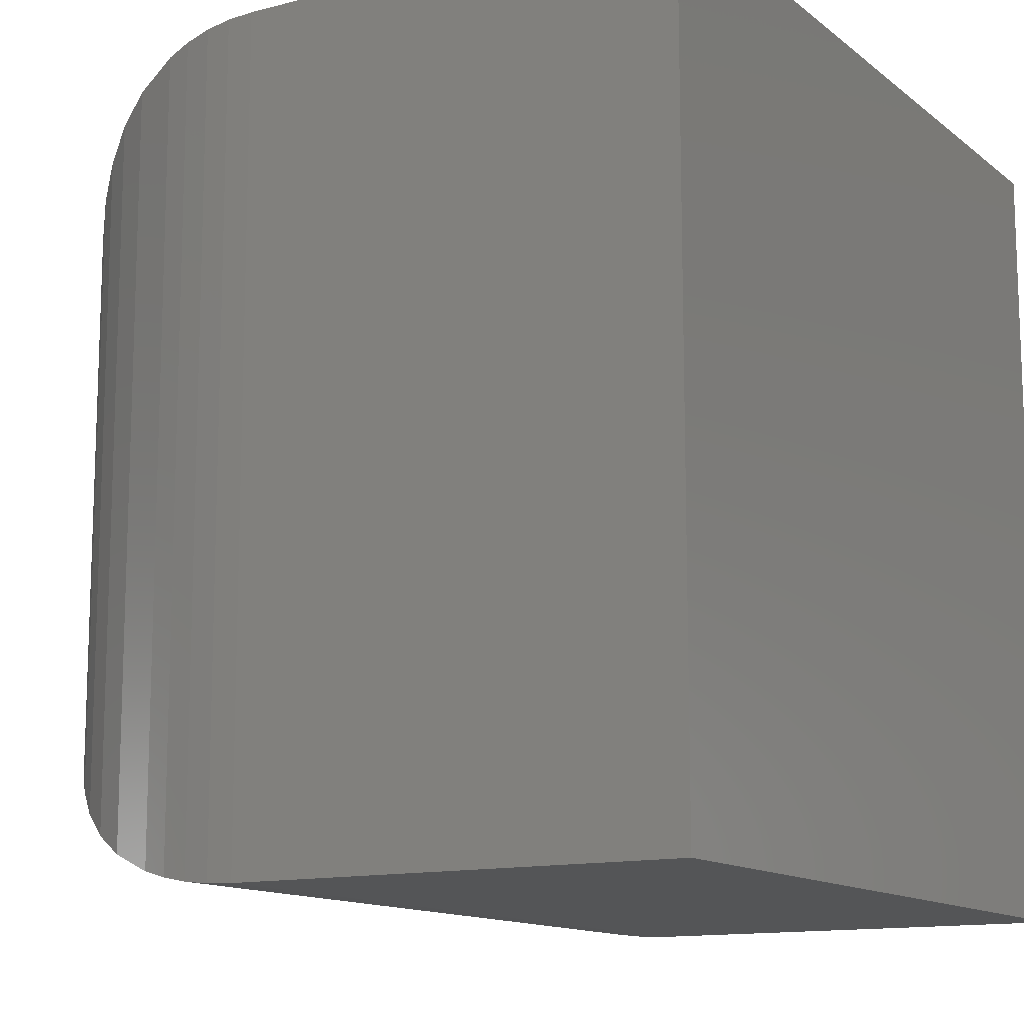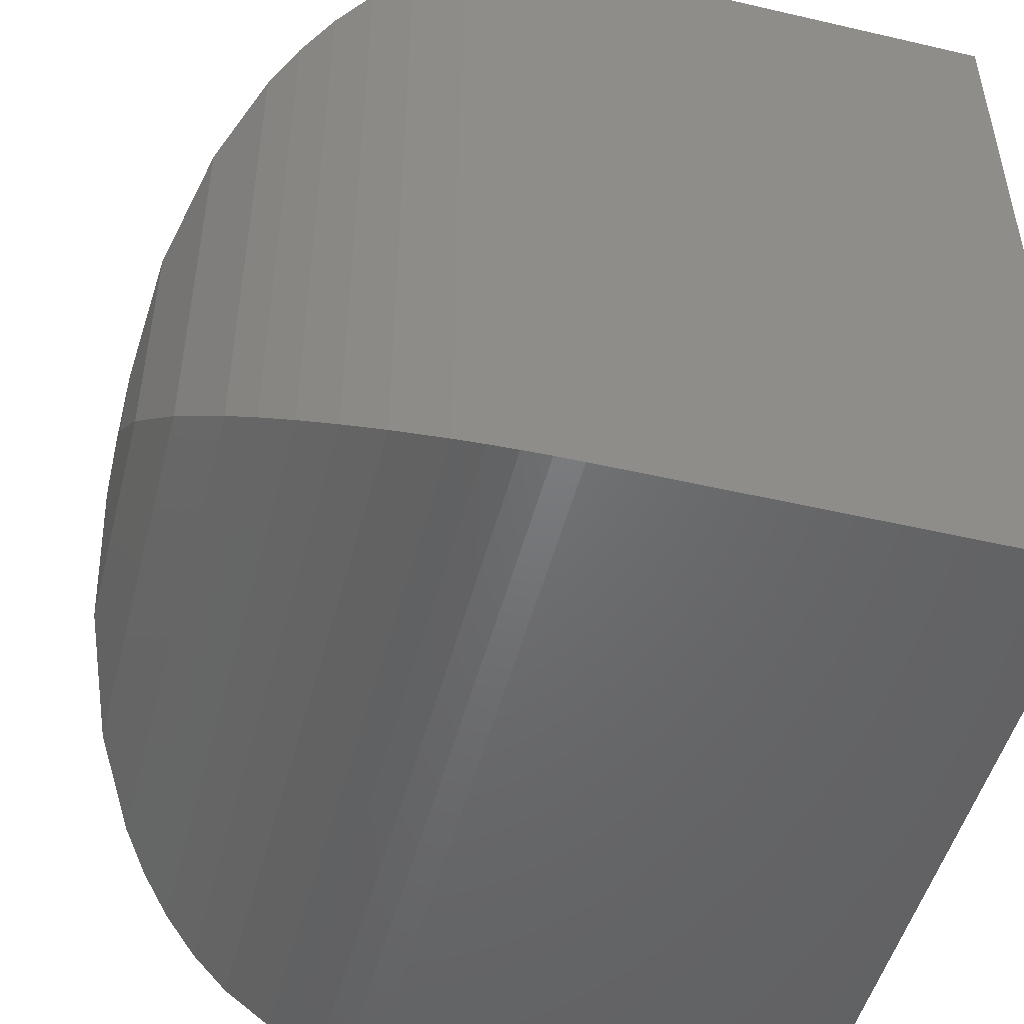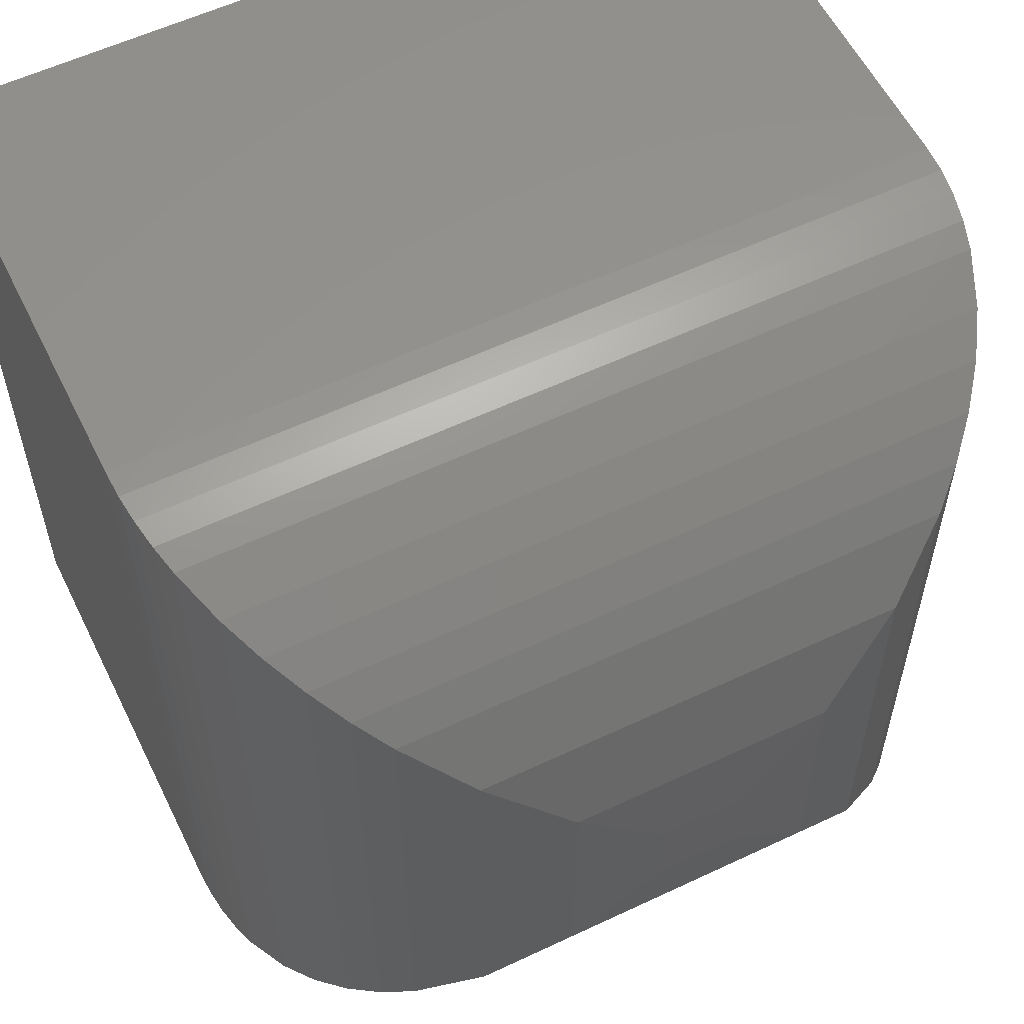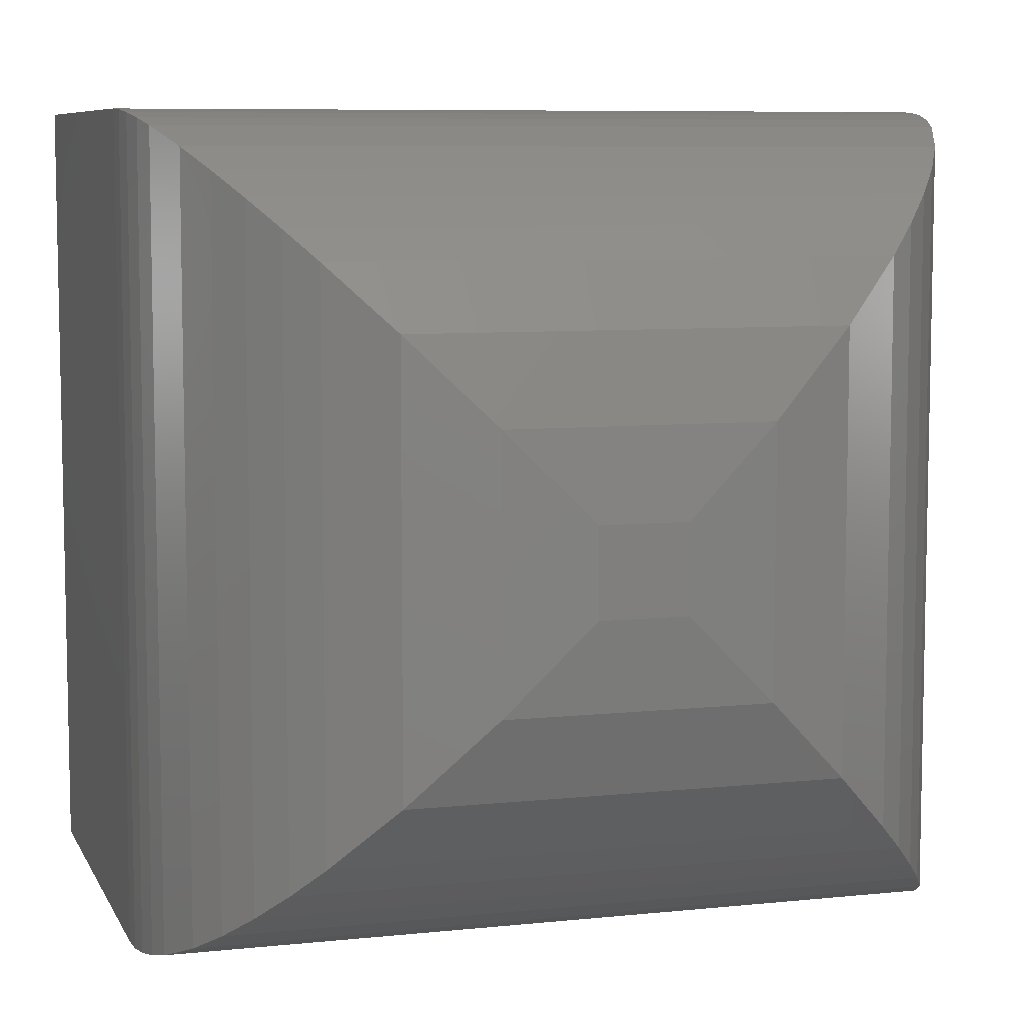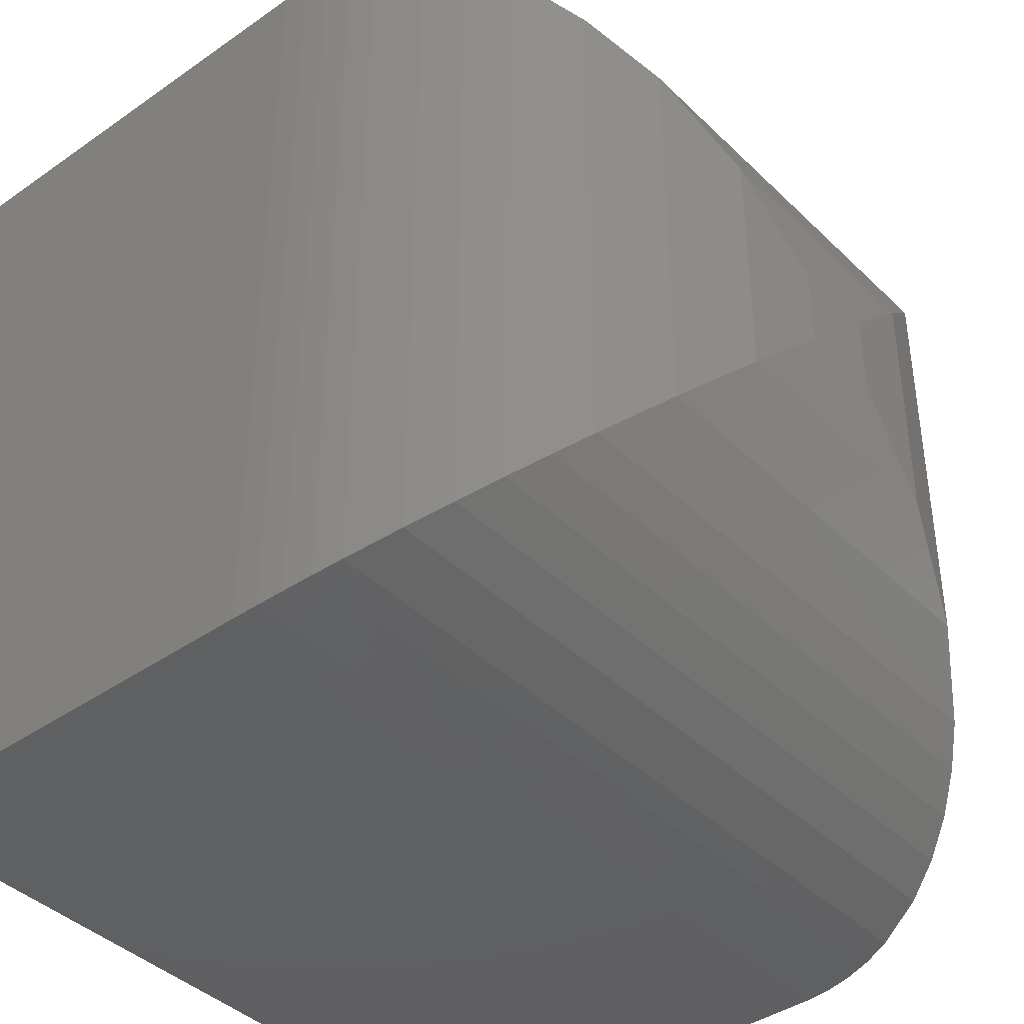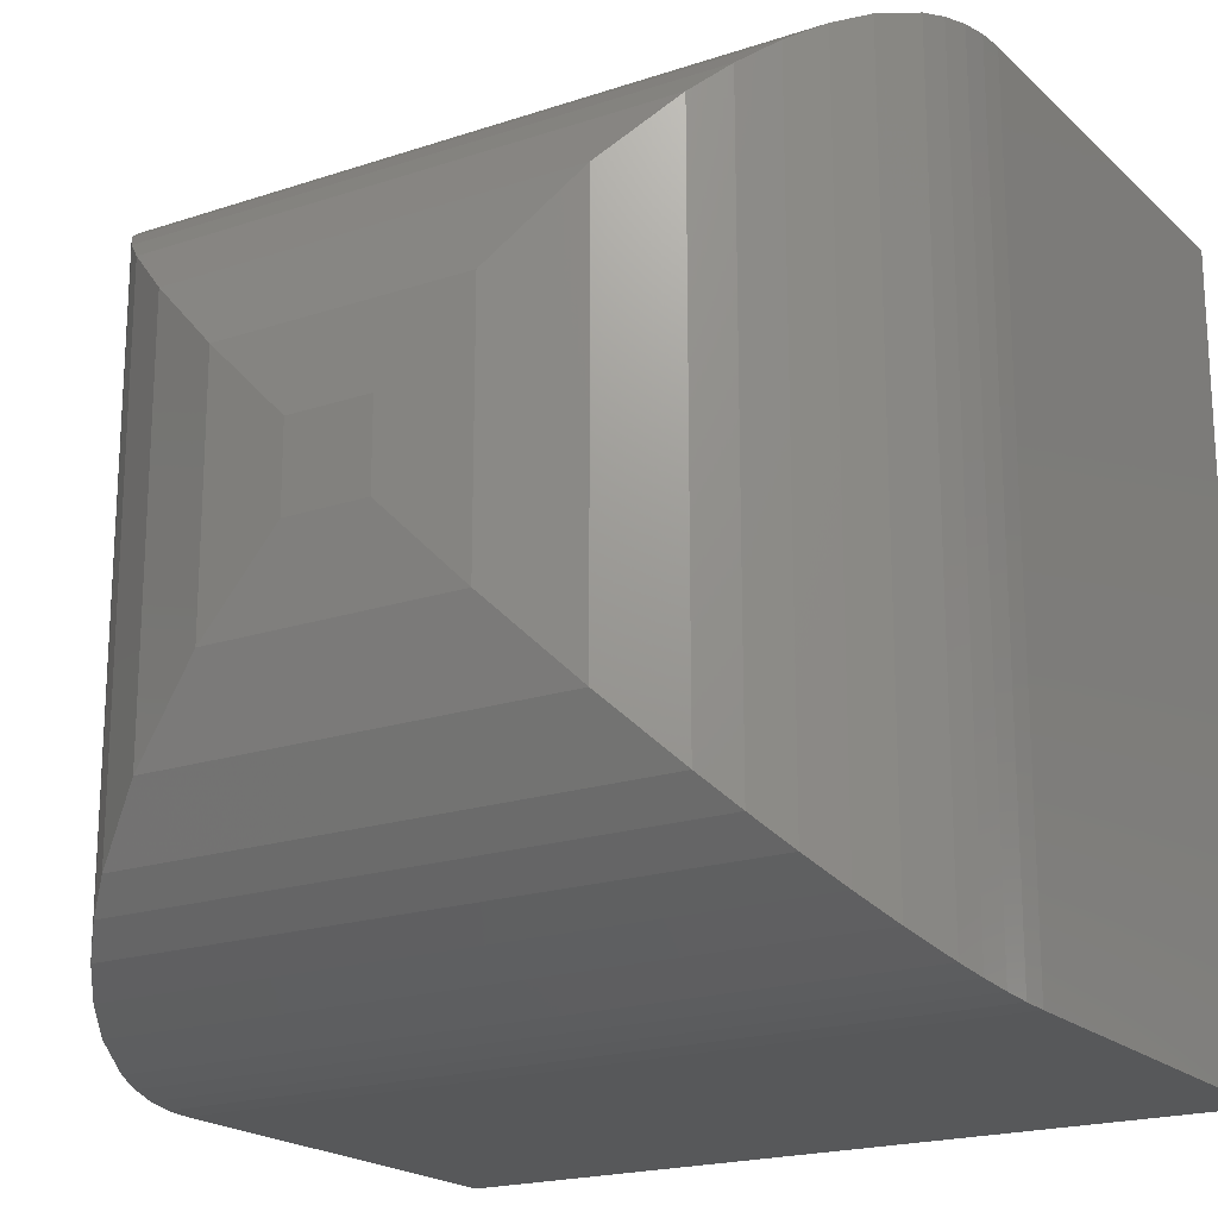
<metadata>
{"format":"stl","ext":"stl","renderer":"f3d","projection":"perspective","resolution":1024,"background":"white","views":[{"elev":-12.9,"azim":30.8,"up":"+Z"},{"elev":-49.2,"azim":-14.4,"up":"+Z"},{"elev":57.7,"azim":-116.1,"up":"+Z"},{"elev":7.7,"azim":-106.7,"up":"+Y"},{"elev":-40.7,"azim":-139.5,"up":"+Z"},{"elev":-19.7,"azim":-58.2,"up":"+Z"}]}
</metadata>
<code>
# stl→obj: 56 verts, 108 faces
v -0.07812 -0.75 -0.75
v 0.75 -0.75 -0.75
v -0.07812 -0.75 0.75
v 0.75 -0.75 0.75
v -0.07812 0.75 -0.75
v -0.07812 0.75 0.75
v 0.75 0.75 -0.75
v 0.75 0.75 0.75
v -0.75 0.07812 0.07812
v -0.75 0.07812 -0.07812
v -0.75 -0.07812 0.07812
v -0.75 -0.07812 -0.07812
v -0.7312 0.236 0.236
v -0.7312 0.236 -0.236
v -0.6011 0.5 0.5
v -0.6747 0.3873 -0.3873
v -0.6747 0.3873 0.3873
v -0.1284 0.7481 0.7481
v -0.1284 0.7481 -0.7481
v -0.178 0.7425 0.7425
v -0.178 0.7425 -0.7425
v -0.2291 0.7328 0.7328
v -0.2291 0.7328 -0.7328
v -0.2785 0.7194 0.7194
v -0.2785 0.7194 -0.7194
v -0.3685 0.684 0.684
v -0.3685 0.684 -0.684
v -0.4376 0.6457 0.6457
v -0.4376 0.6457 -0.6457
v -0.4994 0.6015 0.6015
v -0.4994 0.6015 -0.6015
v -0.5539 0.5526 0.5526
v -0.5539 0.5526 -0.5526
v -0.6011 0.5 -0.5
v -0.7312 -0.236 0.236
v -0.6747 -0.3873 0.3873
v -0.6011 -0.5 0.5
v -0.1284 -0.7481 0.7481
v -0.178 -0.7425 0.7425
v -0.2291 -0.7328 0.7328
v -0.2785 -0.7194 0.7194
v -0.3685 -0.684 0.684
v -0.4376 -0.6457 0.6457
v -0.4994 -0.6015 0.6015
v -0.5539 -0.5526 0.5526
v -0.7312 -0.236 -0.236
v -0.6747 -0.3873 -0.3873
v -0.6011 -0.5 -0.5
v -0.1284 -0.7481 -0.7481
v -0.178 -0.7425 -0.7425
v -0.2291 -0.7328 -0.7328
v -0.2785 -0.7194 -0.7194
v -0.3685 -0.684 -0.684
v -0.4376 -0.6457 -0.6457
v -0.4994 -0.6015 -0.6015
v -0.5539 -0.5526 -0.5526
f 1 2 3
f 3 2 4
f 5 6 7
f 7 6 8
f 9 10 11
f 11 10 12
f 8 6 4
f 4 6 3
f 5 7 1
f 1 7 2
f 10 13 14
f 10 9 13
f 15 16 17
f 17 16 14
f 17 14 13
f 6 5 18
f 18 5 19
f 18 19 20
f 20 19 21
f 20 21 22
f 22 21 23
f 22 23 24
f 24 23 25
f 24 25 26
f 26 25 27
f 26 27 28
f 28 27 29
f 28 29 30
f 30 29 31
f 30 31 32
f 32 31 33
f 32 33 15
f 15 33 34
f 15 34 16
f 9 35 13
f 9 11 35
f 13 35 36
f 13 36 17
f 17 36 37
f 3 6 38
f 38 6 18
f 38 18 39
f 39 18 20
f 39 20 40
f 40 20 22
f 40 22 41
f 41 22 24
f 41 24 42
f 42 24 26
f 42 26 43
f 43 26 28
f 43 28 44
f 44 28 30
f 44 30 45
f 45 30 32
f 45 32 37
f 37 32 15
f 37 15 17
f 11 46 35
f 11 12 46
f 35 46 47
f 35 47 36
f 36 47 48
f 1 3 49
f 49 3 38
f 49 38 50
f 50 38 39
f 50 39 51
f 51 39 40
f 51 40 52
f 52 40 41
f 52 41 53
f 53 41 42
f 53 42 54
f 54 42 43
f 54 43 55
f 55 43 44
f 55 44 56
f 56 44 45
f 56 45 48
f 48 45 37
f 48 37 36
f 12 14 46
f 12 10 14
f 34 47 16
f 16 47 46
f 16 46 14
f 5 1 19
f 19 1 49
f 19 49 21
f 21 49 50
f 21 50 23
f 23 50 51
f 23 51 25
f 25 51 52
f 25 52 27
f 27 52 53
f 27 53 29
f 29 53 54
f 29 54 31
f 31 54 55
f 31 55 33
f 33 55 56
f 33 56 34
f 34 56 48
f 34 48 47
f 7 8 2
f 2 8 4

</code>
